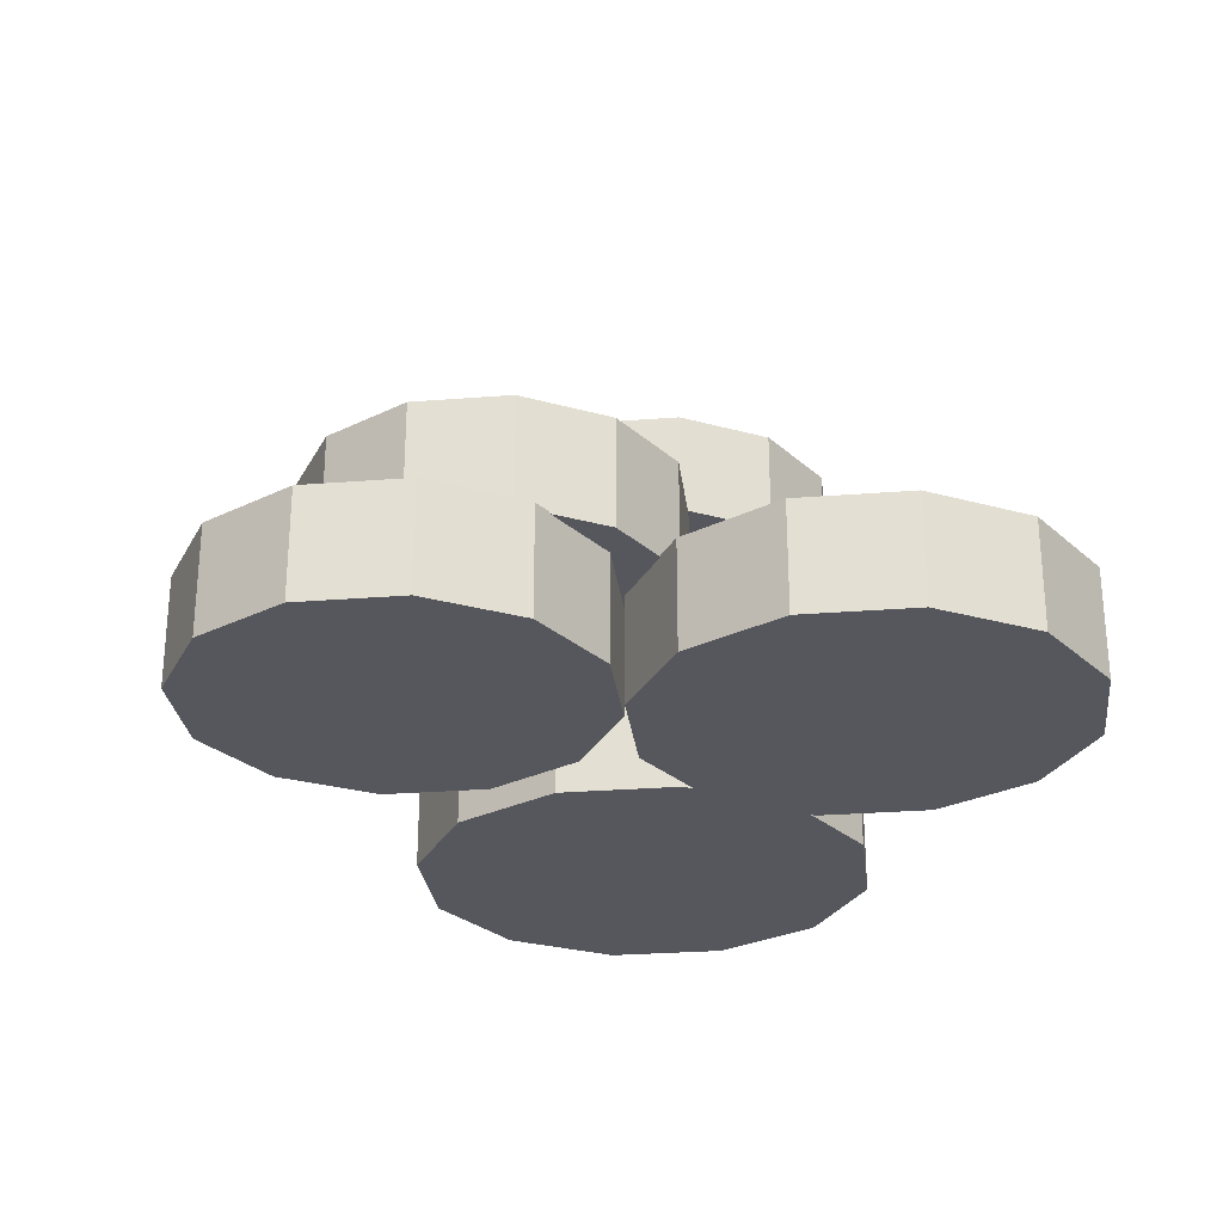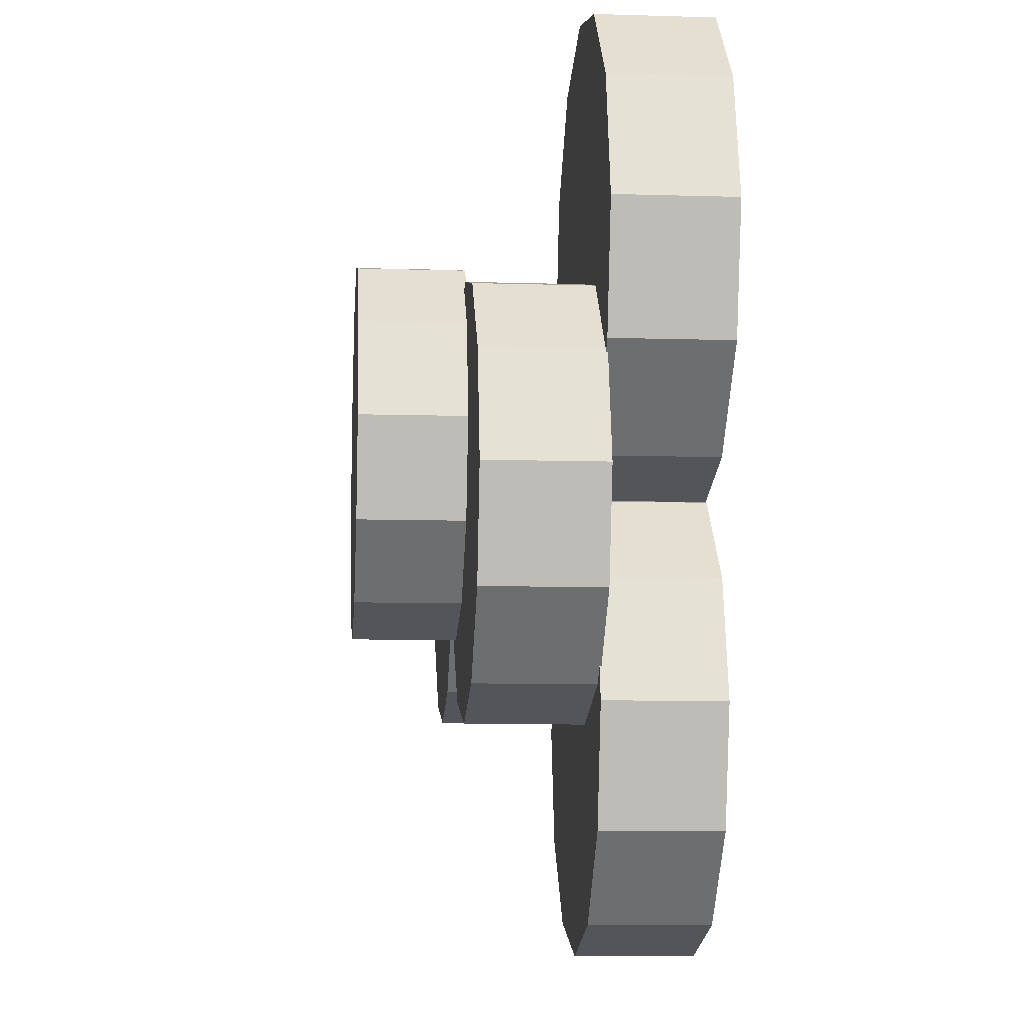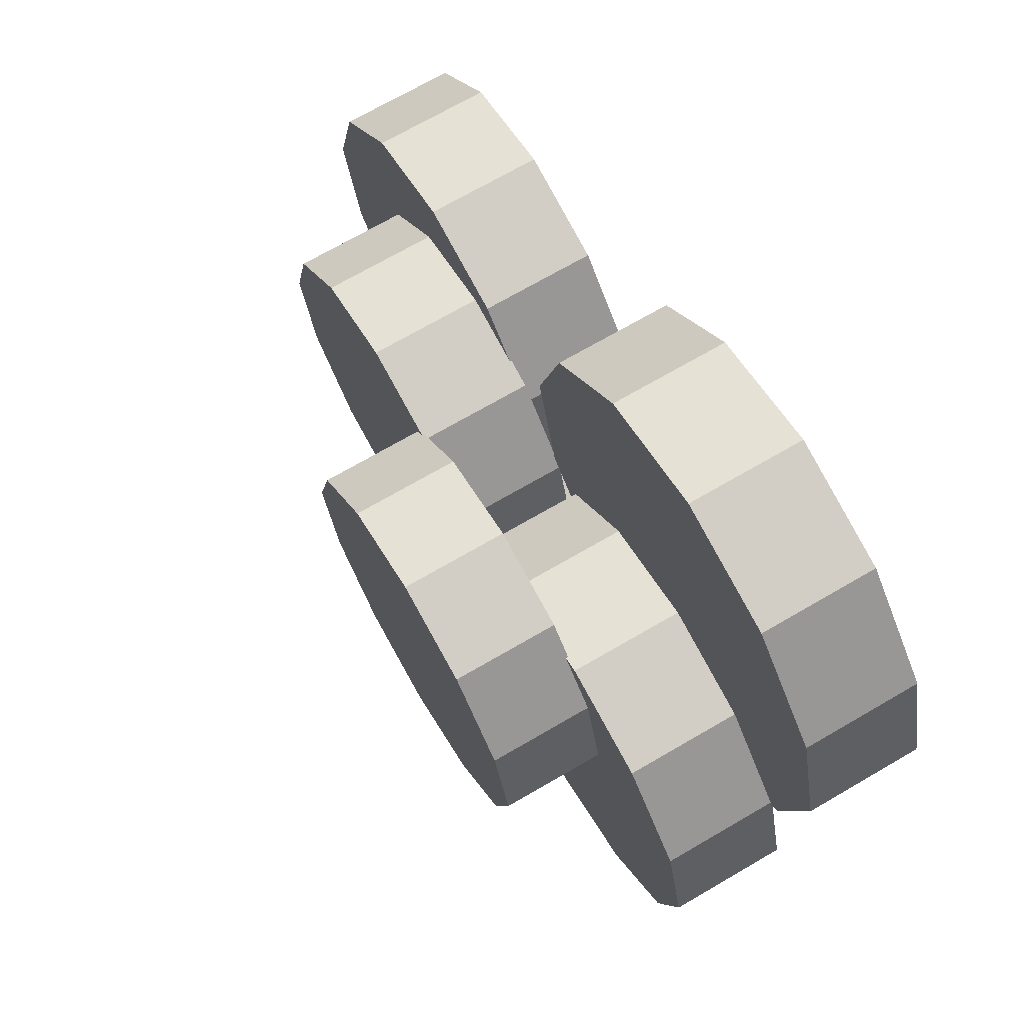
<metadata>
{"format":"obj","ext":"obj","renderer":"f3d","projection":"perspective","resolution":1024,"background":"white","views":[{"elev":-27.6,"azim":141.9,"up":"+Y"},{"elev":-9.1,"azim":-94.6,"up":"+Z"},{"elev":70.2,"azim":-120.3,"up":"+Z"}]}
</metadata>
<code>
g Prop_TirePile
v 0.2049 0.3314 -0.9735
v -0.03491 0.3314 -1.213
v -0.03491 3.511e-07 -1.213
v 0.2049 -3.511e-07 -0.9735
v -0.03491 0.3314 -1.213
v -0.3625 0.3314 -1.301
v -0.3625 1.17e-06 -1.301
v -0.03491 3.511e-07 -1.213
v -0.3625 0.3314 -1.301
v -0.69 0.3314 -1.213
v -0.69 2.107e-06 -1.213
v -0.3625 1.17e-06 -1.301
v -0.69 0.3314 -1.213
v -0.9298 0.3314 -0.9735
v -0.9298 2.809e-06 -0.9735
v -0.69 2.107e-06 -1.213
v -0.9298 0.3314 -0.9735
v -1.018 0.3314 -0.646
v -1.018 3.043e-06 -0.646
v -0.9298 2.809e-06 -0.9735
v -1.018 0.3314 -0.646
v -0.9298 0.3314 -0.3184
v -0.9298 2.809e-06 -0.3184
v -1.018 3.043e-06 -0.646
v -0.9298 0.3314 -0.3184
v -0.69 0.3314 -0.07863
v -0.69 2.107e-06 -0.07863
v -0.9298 2.809e-06 -0.3184
v -0.69 0.3314 -0.07863
v -0.3625 0.3314 0.009142
v -0.3625 1.17e-06 0.009142
v -0.69 2.107e-06 -0.07863
v -0.3625 0.3314 0.009142
v -0.03491 0.3314 -0.07863
v -0.03491 3.511e-07 -0.07863
v -0.3625 1.17e-06 0.009142
v -0.03491 0.3314 -0.07863
v 0.2049 0.3314 -0.3184
v 0.2049 -3.511e-07 -0.3184
v -0.03491 3.511e-07 -0.07863
v 0.2049 0.3314 -0.3184
v 0.2926 0.3314 -0.646
v 0.2926 -5.852e-07 -0.646
v 0.2049 -3.511e-07 -0.3184
v 0.2926 0.3314 -0.646
v 0.2049 0.3314 -0.9735
v 0.2049 -3.511e-07 -0.9735
v 0.2926 -5.852e-07 -0.646
v 1.218 0.3314 -0.2624
v 0.9947 0.3314 -0.4855
v 0.9947 -2.575e-06 -0.4855
v 1.218 -3.16e-06 -0.2624
v 0.9947 0.3314 -0.4855
v 0.69 0.3314 -0.5671
v 0.69 -1.755e-06 -0.5671
v 0.9947 -2.575e-06 -0.4855
v 0.69 0.3314 -0.5671
v 0.3853 0.3314 -0.4855
v 0.3853 -9.363e-07 -0.4855
v 0.69 -1.755e-06 -0.5671
v 0.3853 0.3314 -0.4855
v 0.1622 0.3314 -0.2624
v 0.1622 -2.341e-07 -0.2624
v 0.3853 -9.363e-07 -0.4855
v 0.1622 0.3314 -0.2624
v 0.0806 0.3314 0.04229
v 0.0806 0 0.04229
v 0.1622 -2.341e-07 -0.2624
v 0.0806 0.3314 0.04229
v 0.1622 0.3314 0.347
v 0.1622 -2.341e-07 0.347
v 0.0806 0 0.04229
v 0.1622 0.3314 0.347
v 0.3853 0.3314 0.5701
v 0.3853 -9.363e-07 0.5701
v 0.1622 -2.341e-07 0.347
v 0.3853 0.3314 0.5701
v 0.69 0.3314 0.6517
v 0.69 -1.755e-06 0.6517
v 0.3853 -9.363e-07 0.5701
v 0.69 0.3314 0.6517
v 0.9947 0.3314 0.5701
v 0.9947 -2.575e-06 0.5701
v 0.69 -1.755e-06 0.6517
v 0.9947 0.3314 0.5701
v 1.218 0.3314 0.347
v 1.218 -3.16e-06 0.347
v 0.9947 -2.575e-06 0.5701
v 1.218 0.3314 0.347
v 1.299 0.3314 0.04229
v 1.299 -3.394e-06 0.04229
v 1.218 -3.16e-06 0.347
v 1.299 0.3314 0.04229
v 1.218 0.3314 -0.2624
v 1.218 -3.16e-06 -0.2624
v 1.299 -3.394e-06 0.04229
v 0.001603 0.3314 0.2552
v -0.2536 0.3314 1.849e-05
v -0.2536 9.363e-07 1.849e-05
v 0.001603 2.341e-07 0.2552
v -0.2536 0.3314 1.849e-05
v -0.6022 0.3314 -0.09339
v -0.6022 1.873e-06 -0.09339
v -0.2536 9.363e-07 1.849e-05
v -0.6022 0.3314 -0.09339
v -0.9508 0.3314 1.849e-05
v -0.9508 2.809e-06 1.849e-05
v -0.6022 1.873e-06 -0.09339
v -0.9508 0.3314 1.849e-05
v -1.206 0.3314 0.2552
v -1.206 3.511e-06 0.2552
v -0.9508 2.809e-06 1.849e-05
v -1.206 0.3314 0.2552
v -1.299 0.3314 0.6038
v -1.299 3.862e-06 0.6038
v -1.206 3.511e-06 0.2552
v -1.299 0.3314 0.6038
v -1.206 0.3314 0.9525
v -1.206 3.511e-06 0.9525
v -1.299 3.862e-06 0.6038
v -1.206 0.3314 0.9525
v -0.9508 0.3314 1.208
v -0.9508 2.809e-06 1.208
v -1.206 3.511e-06 0.9525
v -0.9508 0.3314 1.208
v -0.6022 0.3314 1.301
v -0.6022 1.873e-06 1.301
v -0.9508 2.809e-06 1.208
v -0.6022 0.3314 1.301
v -0.2536 0.3314 1.208
v -0.2536 9.363e-07 1.208
v -0.6022 1.873e-06 1.301
v -0.2536 0.3314 1.208
v 0.001603 0.3314 0.9525
v 0.001603 2.341e-07 0.9525
v -0.2536 9.363e-07 1.208
v 0.001603 0.3314 0.9525
v 0.09502 0.3314 0.6038
v 0.09502 -1.17e-07 0.6038
v 0.001603 2.341e-07 0.9525
v 0.09502 0.3314 0.6038
v 0.001603 0.3314 0.2552
v 0.001603 2.341e-07 0.2552
v 0.09502 -1.17e-07 0.6038
v -0.1176 0.6575 -0.3761
v -0.3406 0.6575 -0.5992
v -0.3406 0.3261 -0.5992
v -0.1176 0.3261 -0.3761
v -0.3406 0.6575 -0.5992
v -0.6453 0.6575 -0.6808
v -0.6453 0.3261 -0.6808
v -0.3406 0.3261 -0.5992
v -0.6453 0.6575 -0.6808
v -0.9501 0.6575 -0.5992
v -0.9501 0.3261 -0.5992
v -0.6453 0.3261 -0.6808
v -0.9501 0.6575 -0.5992
v -1.173 0.6575 -0.3761
v -1.173 0.3261 -0.3761
v -0.9501 0.3261 -0.5992
v -1.173 0.6575 -0.3761
v -1.255 0.6575 -0.0714
v -1.255 0.3261 -0.0714
v -1.173 0.3261 -0.3761
v -1.255 0.6575 -0.0714
v -1.173 0.6575 0.2333
v -1.173 0.3261 0.2333
v -1.255 0.3261 -0.0714
v -1.173 0.6575 0.2333
v -0.9501 0.6575 0.4564
v -0.9501 0.3261 0.4564
v -1.173 0.3261 0.2333
v -0.9501 0.6575 0.4564
v -0.6453 0.6575 0.538
v -0.6453 0.3261 0.538
v -0.9501 0.3261 0.4564
v -0.6453 0.6575 0.538
v -0.3406 0.6575 0.4564
v -0.3406 0.3261 0.4564
v -0.6453 0.3261 0.538
v -0.3406 0.6575 0.4564
v -0.1176 0.6575 0.2333
v -0.1176 0.3261 0.2333
v -0.3406 0.3261 0.4564
v -0.1176 0.6575 0.2333
v -0.03591 0.6575 -0.0714
v -0.03591 0.3261 -0.0714
v -0.1176 0.3261 0.2333
v -0.03591 0.6575 -0.0714
v -0.1176 0.6575 -0.3761
v -0.1176 0.3261 -0.3761
v -0.03591 0.3261 -0.0714
v 0.9302 0.6575 -0.3248
v 0.7295 0.6575 -0.5255
v 0.7295 0.3261 -0.5255
v 0.9302 0.3261 -0.3248
v 0.7295 0.6575 -0.5255
v 0.4553 0.6575 -0.599
v 0.4553 0.3261 -0.599
v 0.7295 0.3261 -0.5255
v 0.4553 0.6575 -0.599
v 0.1811 0.6575 -0.5255
v 0.1811 0.3261 -0.5255
v 0.4553 0.3261 -0.599
v 0.1811 0.6575 -0.5255
v -0.01966 0.6575 -0.3248
v -0.01966 0.3261 -0.3248
v 0.1811 0.3261 -0.5255
v -0.01966 0.6575 -0.3248
v -0.09313 0.6575 -0.05055
v -0.09313 0.3261 -0.05055
v -0.01966 0.3261 -0.3248
v -0.09313 0.6575 -0.05055
v -0.01966 0.6575 0.2237
v -0.01966 0.3261 0.2237
v -0.09313 0.3261 -0.05055
v -0.01966 0.6575 0.2237
v 0.1811 0.6575 0.4244
v 0.1811 0.3261 0.4244
v -0.01966 0.3261 0.2237
v 0.1811 0.6575 0.4244
v 0.4553 0.6575 0.4979
v 0.4553 0.3261 0.4979
v 0.1811 0.3261 0.4244
v 0.4553 0.6575 0.4979
v 0.7295 0.6575 0.4244
v 0.7295 0.3261 0.4244
v 0.4553 0.3261 0.4979
v 0.7295 0.6575 0.4244
v 0.9302 0.6575 0.2237
v 0.9302 0.3261 0.2237
v 0.7295 0.3261 0.4244
v 0.9302 0.6575 0.2237
v 1.004 0.6575 -0.05055
v 1.004 0.3261 -0.05055
v 0.9302 0.3261 0.2237
v 1.004 0.6575 -0.05055
v 0.9302 0.6575 -0.3248
v 0.9302 0.3261 -0.3248
v 1.004 0.3261 -0.05055
v 0.221 0.9523 -0.1413
v 0.02177 0.9523 -0.3405
v 0.02177 0.6507 -0.3405
v 0.221 0.6507 -0.1413
v 0.02177 0.9523 -0.3405
v -0.2503 0.9523 -0.4134
v -0.2504 0.6507 -0.4134
v 0.02177 0.6507 -0.3405
v -0.2503 0.9523 -0.4134
v -0.5225 0.9523 -0.3405
v -0.5225 0.6507 -0.3405
v -0.2504 0.6507 -0.4134
v -0.5225 0.9523 -0.3405
v -0.7217 0.9523 -0.1413
v -0.7217 0.6507 -0.1413
v -0.5225 0.6507 -0.3405
v -0.7217 0.9523 -0.1413
v -0.7946 0.9523 0.1308
v -0.7946 0.6507 0.1308
v -0.7217 0.6507 -0.1413
v -0.7946 0.9523 0.1308
v -0.7217 0.9523 0.4029
v -0.7217 0.6507 0.4029
v -0.7946 0.6507 0.1308
v -0.7217 0.9523 0.4029
v -0.5225 0.9523 0.6021
v -0.5225 0.6507 0.6021
v -0.7217 0.6507 0.4029
v -0.5225 0.9523 0.6021
v -0.2503 0.9523 0.6751
v -0.2504 0.6507 0.6751
v -0.5225 0.6507 0.6021
v -0.2503 0.9523 0.6751
v 0.02177 0.9523 0.6021
v 0.02177 0.6507 0.6021
v -0.2504 0.6507 0.6751
v 0.02177 0.9523 0.6021
v 0.221 0.9523 0.4029
v 0.221 0.6507 0.4029
v 0.02177 0.6507 0.6021
v 0.221 0.9523 0.4029
v 0.2939 0.9523 0.1308
v 0.2939 0.6507 0.1308
v 0.221 0.6507 0.4029
v 0.2939 0.9523 0.1308
v 0.221 0.9523 -0.1413
v 0.221 0.6507 -0.1413
v 0.2939 0.6507 0.1308
v 0.221 0.6507 0.4029
v 0.2939 0.6507 0.1308
v -0.2504 0.6507 0.1308
v 0.02177 0.6507 0.6021
v 0.221 0.6507 -0.1413
v -0.2504 0.6507 0.6751
v 0.02177 0.6507 -0.3405
v -0.5225 0.6507 0.6021
v -0.2504 0.6507 -0.4134
v -0.7217 0.6507 0.4029
v -0.5225 0.6507 -0.3405
v -0.7946 0.6507 0.1308
v -0.7217 0.6507 -0.1413
v 0.2939 0.9523 0.1308
v 0.221 0.9523 0.4029
v -0.2503 0.9523 0.1308
v 0.221 0.9523 -0.1413
v 0.02177 0.9523 0.6021
v 0.02177 0.9523 -0.3405
v -0.2503 0.9523 0.6751
v -0.2503 0.9523 -0.4134
v -0.5225 0.9523 0.6021
v -0.5225 0.9523 -0.3405
v -0.7217 0.9523 0.4029
v -0.7217 0.9523 -0.1413
v -0.7946 0.9523 0.1308
v 0.9302 0.3261 0.2237
v 1.004 0.3261 -0.05055
v 0.4553 0.3261 -0.05055
v 0.7295 0.3261 0.4244
v 0.9302 0.3261 -0.3248
v 0.4553 0.3261 0.4979
v 0.7295 0.3261 -0.5255
v 0.1811 0.3261 0.4244
v 0.4553 0.3261 -0.599
v -0.01966 0.3261 0.2237
v 0.1811 0.3261 -0.5255
v -0.09313 0.3261 -0.05055
v -0.01966 0.3261 -0.3248
v 1.004 0.6575 -0.05055
v 0.9302 0.6575 0.2237
v 0.4553 0.6575 -0.05055
v 0.9302 0.6575 -0.3248
v 0.7295 0.6575 0.4244
v 0.7295 0.6575 -0.5255
v 0.4553 0.6575 0.4979
v 0.4553 0.6575 -0.599
v 0.1811 0.6575 0.4244
v 0.1811 0.6575 -0.5255
v -0.01966 0.6575 0.2237
v -0.01966 0.6575 -0.3248
v -0.09313 0.6575 -0.05055
v -0.1176 0.3261 0.2333
v -0.03591 0.3261 -0.0714
v -0.6453 0.3261 -0.0714
v -0.3406 0.3261 0.4564
v -0.1176 0.3261 -0.3761
v -0.6453 0.3261 0.538
v -0.3406 0.3261 -0.5992
v -0.9501 0.3261 0.4564
v -0.6453 0.3261 -0.6808
v -1.173 0.3261 0.2333
v -0.9501 0.3261 -0.5992
v -1.255 0.3261 -0.0714
v -1.173 0.3261 -0.3761
v -0.03591 0.6575 -0.0714
v -0.1176 0.6575 0.2333
v -0.6453 0.6575 -0.0714
v -0.1176 0.6575 -0.3761
v -0.3406 0.6575 0.4564
v -0.3406 0.6575 -0.5992
v -0.6453 0.6575 0.538
v -0.6453 0.6575 -0.6808
v -0.9501 0.6575 0.4564
v -0.9501 0.6575 -0.5992
v -1.173 0.6575 0.2333
v -1.173 0.6575 -0.3761
v -1.255 0.6575 -0.0714
v 0.001603 2.341e-07 0.9525
v 0.09502 -1.17e-07 0.6038
v -0.6022 1.873e-06 0.6038
v -0.2536 9.363e-07 1.208
v 0.001603 2.341e-07 0.2552
v -0.6022 1.873e-06 1.301
v -0.2536 9.363e-07 1.849e-05
v -0.9508 2.809e-06 1.208
v -0.6022 1.873e-06 -0.09339
v -1.206 3.511e-06 0.9525
v -0.9508 2.809e-06 1.849e-05
v -1.299 3.862e-06 0.6038
v -1.206 3.511e-06 0.2552
v 0.09502 0.3314 0.6038
v 0.001603 0.3314 0.9525
v -0.6022 0.3314 0.6038
v 0.001603 0.3314 0.2552
v -0.2536 0.3314 1.208
v -0.2536 0.3314 1.849e-05
v -0.6022 0.3314 1.301
v -0.6022 0.3314 -0.09339
v -0.9508 0.3314 1.208
v -0.9508 0.3314 1.849e-05
v -1.206 0.3314 0.9525
v -1.206 0.3314 0.2552
v -1.299 0.3314 0.6038
v 1.218 -3.16e-06 0.347
v 1.299 -3.394e-06 0.04229
v 0.69 -1.755e-06 0.04229
v 0.9947 -2.575e-06 0.5701
v 1.218 -3.16e-06 -0.2624
v 0.69 -1.755e-06 0.6517
v 0.9947 -2.575e-06 -0.4855
v 0.3853 -9.363e-07 0.5701
v 0.69 -1.755e-06 -0.5671
v 0.1622 -2.341e-07 0.347
v 0.3853 -9.363e-07 -0.4855
v 0.0806 0 0.04229
v 0.1622 -2.341e-07 -0.2624
v 1.299 0.3314 0.04229
v 1.218 0.3314 0.347
v 0.69 0.3314 0.04229
v 1.218 0.3314 -0.2624
v 0.9947 0.3314 0.5701
v 0.9947 0.3314 -0.4855
v 0.69 0.3314 0.6517
v 0.69 0.3314 -0.5671
v 0.3853 0.3314 0.5701
v 0.3853 0.3314 -0.4855
v 0.1622 0.3314 0.347
v 0.1622 0.3314 -0.2624
v 0.0806 0.3314 0.04229
v 0.2049 -3.511e-07 -0.3184
v 0.2926 -5.852e-07 -0.646
v -0.3625 1.17e-06 -0.646
v -0.03491 3.511e-07 -0.07863
v 0.2049 -3.511e-07 -0.9735
v -0.3625 1.17e-06 0.009142
v -0.03491 3.511e-07 -1.213
v -0.69 2.107e-06 -0.07863
v -0.3625 1.17e-06 -1.301
v -0.9298 2.809e-06 -0.3184
v -0.69 2.107e-06 -1.213
v -1.018 3.043e-06 -0.646
v -0.9298 2.809e-06 -0.9735
v 0.2926 0.3314 -0.646
v 0.2049 0.3314 -0.3184
v -0.3625 0.3314 -0.646
v 0.2049 0.3314 -0.9735
v -0.03491 0.3314 -0.07863
v -0.03491 0.3314 -1.213
v -0.3625 0.3314 0.009142
v -0.3625 0.3314 -1.301
v -0.69 0.3314 -0.07863
v -0.69 0.3314 -1.213
v -0.9298 0.3314 -0.3184
v -0.9298 0.3314 -0.9735
v -1.018 0.3314 -0.646
g Prop_TirePile_0
f 3 2 1
f 4 3 1
f 7 6 5
f 8 7 5
f 11 10 9
f 12 11 9
f 15 14 13
f 16 15 13
f 19 18 17
f 20 19 17
f 23 22 21
f 24 23 21
f 27 26 25
f 28 27 25
f 31 30 29
f 32 31 29
f 35 34 33
f 36 35 33
f 39 38 37
f 40 39 37
f 43 42 41
f 44 43 41
f 47 46 45
f 48 47 45
f 51 50 49
f 52 51 49
f 55 54 53
f 56 55 53
f 59 58 57
f 60 59 57
f 63 62 61
f 64 63 61
f 67 66 65
f 68 67 65
f 71 70 69
f 72 71 69
f 75 74 73
f 76 75 73
f 79 78 77
f 80 79 77
f 83 82 81
f 84 83 81
f 87 86 85
f 88 87 85
f 91 90 89
f 92 91 89
f 95 94 93
f 96 95 93
f 99 98 97
f 100 99 97
f 103 102 101
f 104 103 101
f 107 106 105
f 108 107 105
f 111 110 109
f 112 111 109
f 115 114 113
f 116 115 113
f 119 118 117
f 120 119 117
f 123 122 121
f 124 123 121
f 127 126 125
f 128 127 125
f 131 130 129
f 132 131 129
f 135 134 133
f 136 135 133
f 139 138 137
f 140 139 137
f 143 142 141
f 144 143 141
f 147 146 145
f 148 147 145
f 151 150 149
f 152 151 149
f 155 154 153
f 156 155 153
f 159 158 157
f 160 159 157
f 163 162 161
f 164 163 161
f 167 166 165
f 168 167 165
f 171 170 169
f 172 171 169
f 175 174 173
f 176 175 173
f 179 178 177
f 180 179 177
f 183 182 181
f 184 183 181
f 187 186 185
f 188 187 185
f 191 190 189
f 192 191 189
f 195 194 193
f 196 195 193
f 199 198 197
f 200 199 197
f 203 202 201
f 204 203 201
f 207 206 205
f 208 207 205
f 211 210 209
f 212 211 209
f 215 214 213
f 216 215 213
f 219 218 217
f 220 219 217
f 223 222 221
f 224 223 221
f 227 226 225
f 228 227 225
f 231 230 229
f 232 231 229
f 235 234 233
f 236 235 233
f 239 238 237
f 240 239 237
f 243 242 241
f 244 243 241
f 247 246 245
f 248 247 245
f 251 250 249
f 252 251 249
f 255 254 253
f 256 255 253
f 259 258 257
f 260 259 257
f 263 262 261
f 264 263 261
f 267 266 265
f 268 267 265
f 271 270 269
f 272 271 269
f 275 274 273
f 276 275 273
f 279 278 277
f 280 279 277
f 283 282 281
f 284 283 281
f 287 286 285
f 288 287 285
f 291 290 289
f 291 289 292
f 291 293 290
f 291 292 294
f 291 295 293
f 291 294 296
f 291 297 295
f 291 296 298
f 291 299 297
f 291 298 300
f 291 301 299
f 291 300 301
f 304 303 302
f 304 302 305
f 304 306 303
f 304 305 307
f 304 308 306
f 304 307 309
f 304 310 308
f 304 309 311
f 304 312 310
f 304 311 313
f 304 314 312
f 304 313 314
f 317 316 315
f 317 315 318
f 317 319 316
f 317 318 320
f 317 321 319
f 317 320 322
f 317 323 321
f 317 322 324
f 317 325 323
f 317 324 326
f 317 327 325
f 317 326 327
f 330 329 328
f 330 328 331
f 330 332 329
f 330 331 333
f 330 334 332
f 330 333 335
f 330 336 334
f 330 335 337
f 330 338 336
f 330 337 339
f 330 340 338
f 330 339 340
f 343 342 341
f 343 341 344
f 343 345 342
f 343 344 346
f 343 347 345
f 343 346 348
f 343 349 347
f 343 348 350
f 343 351 349
f 343 350 352
f 343 353 351
f 343 352 353
f 356 355 354
f 356 354 357
f 356 358 355
f 356 357 359
f 356 360 358
f 356 359 361
f 356 362 360
f 356 361 363
f 356 364 362
f 356 363 365
f 356 366 364
f 356 365 366
f 369 368 367
f 369 367 370
f 369 371 368
f 369 370 372
f 369 373 371
f 369 372 374
f 369 375 373
f 369 374 376
f 369 377 375
f 369 376 378
f 369 379 377
f 369 378 379
f 382 381 380
f 382 380 383
f 382 384 381
f 382 383 385
f 382 386 384
f 382 385 387
f 382 388 386
f 382 387 389
f 382 390 388
f 382 389 391
f 382 392 390
f 382 391 392
f 395 394 393
f 395 393 396
f 395 397 394
f 395 396 398
f 395 399 397
f 395 398 400
f 395 401 399
f 395 400 402
f 395 403 401
f 395 402 404
f 395 405 403
f 395 404 405
f 408 407 406
f 408 406 409
f 408 410 407
f 408 409 411
f 408 412 410
f 408 411 413
f 408 414 412
f 408 413 415
f 408 416 414
f 408 415 417
f 408 418 416
f 408 417 418
f 421 420 419
f 421 419 422
f 421 423 420
f 421 422 424
f 421 425 423
f 421 424 426
f 421 427 425
f 421 426 428
f 421 429 427
f 421 428 430
f 421 431 429
f 421 430 431
f 434 433 432
f 434 432 435
f 434 436 433
f 434 435 437
f 434 438 436
f 434 437 439
f 434 440 438
f 434 439 441
f 434 442 440
f 434 441 443
f 434 444 442
f 434 443 444

</code>
